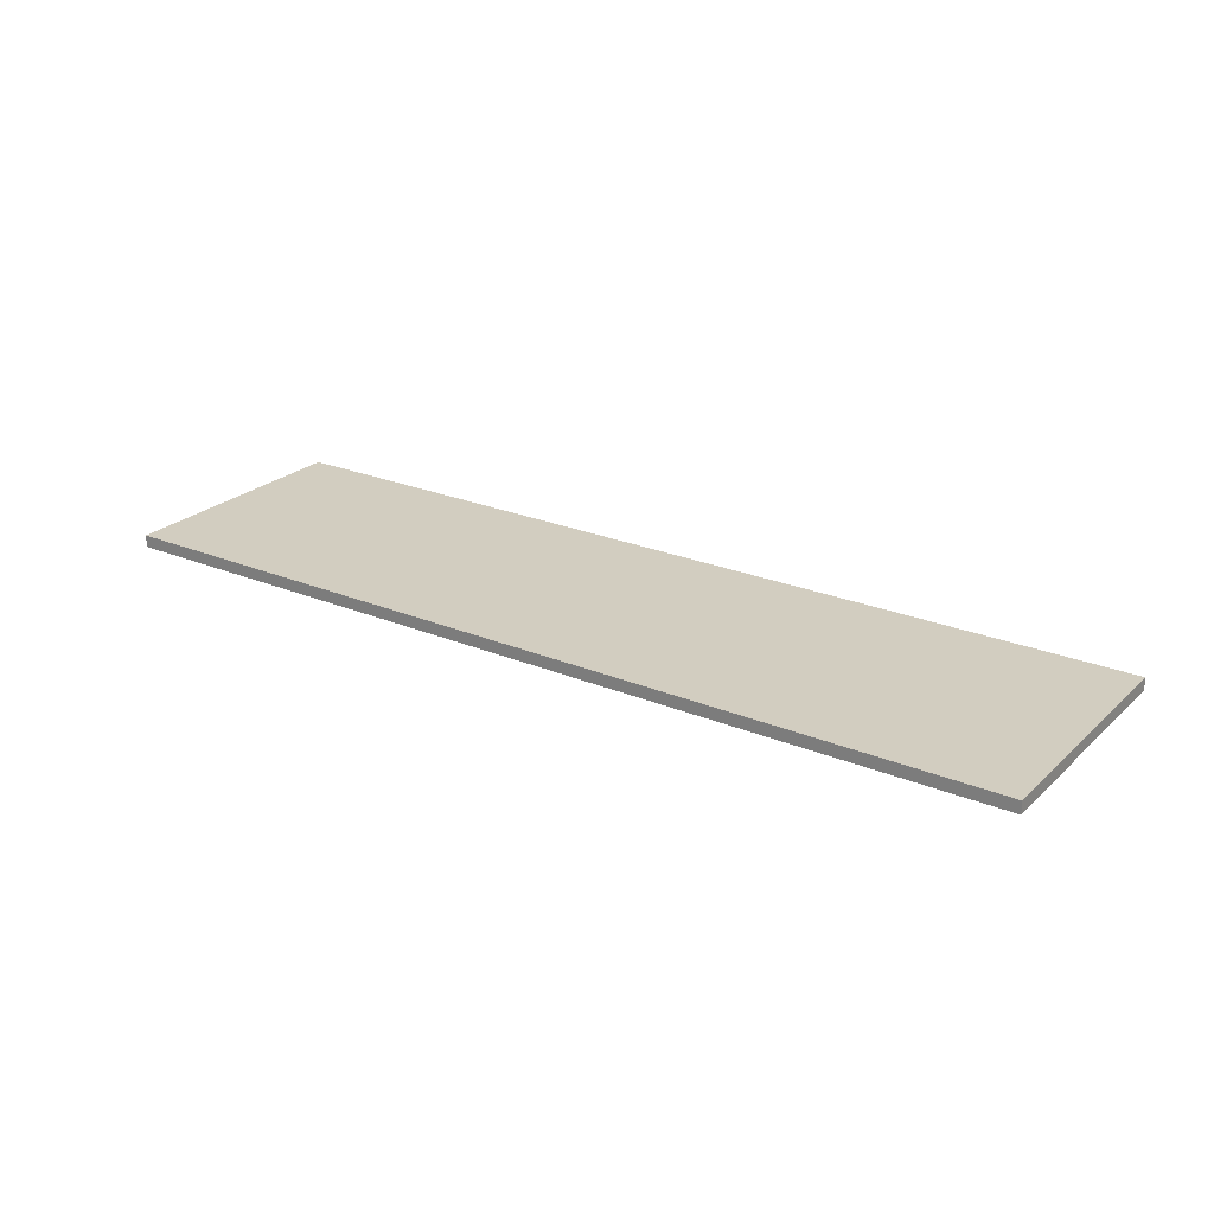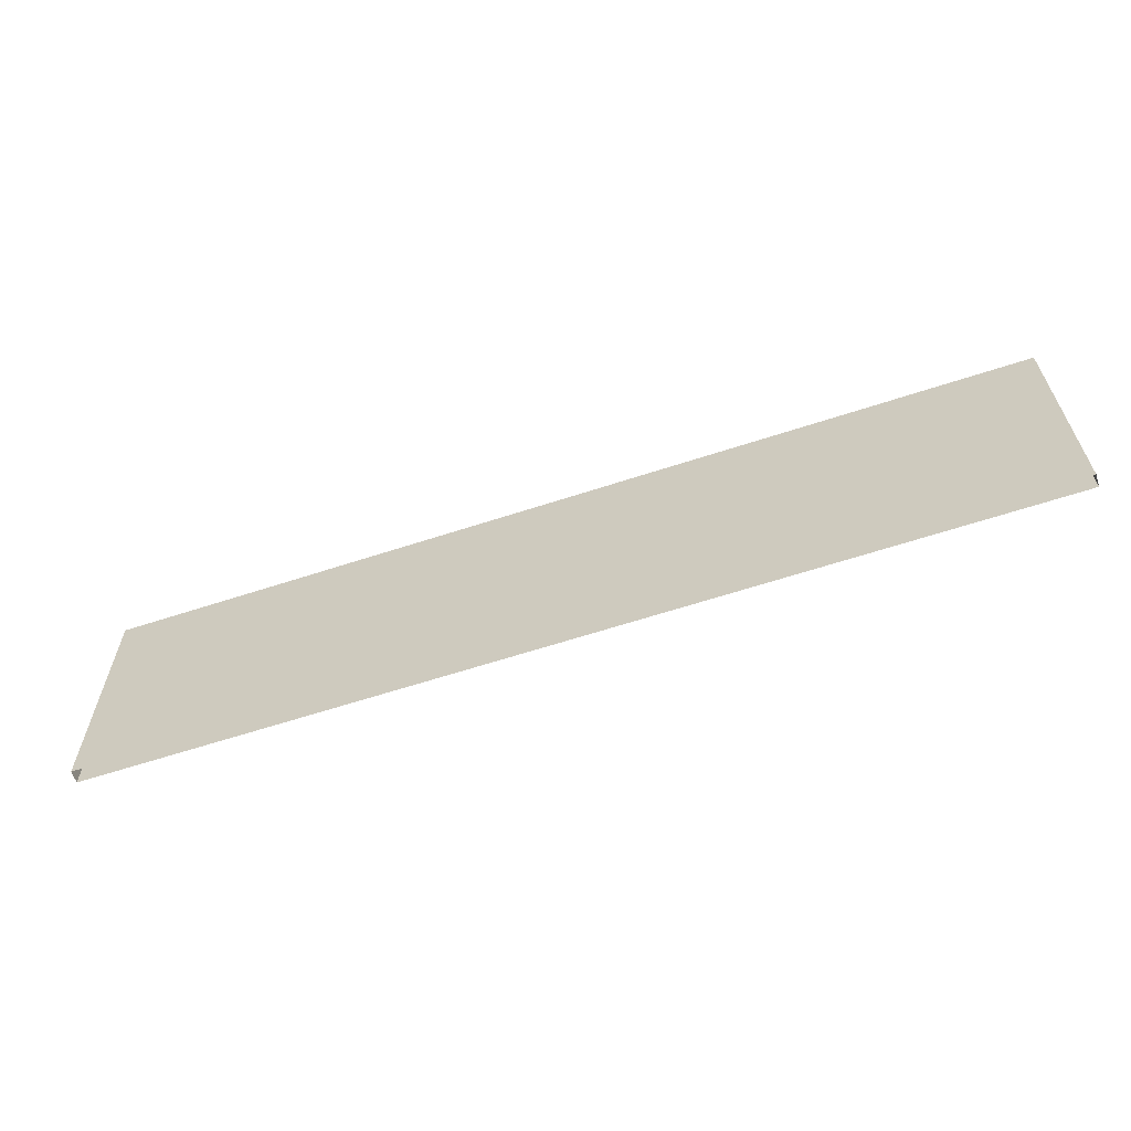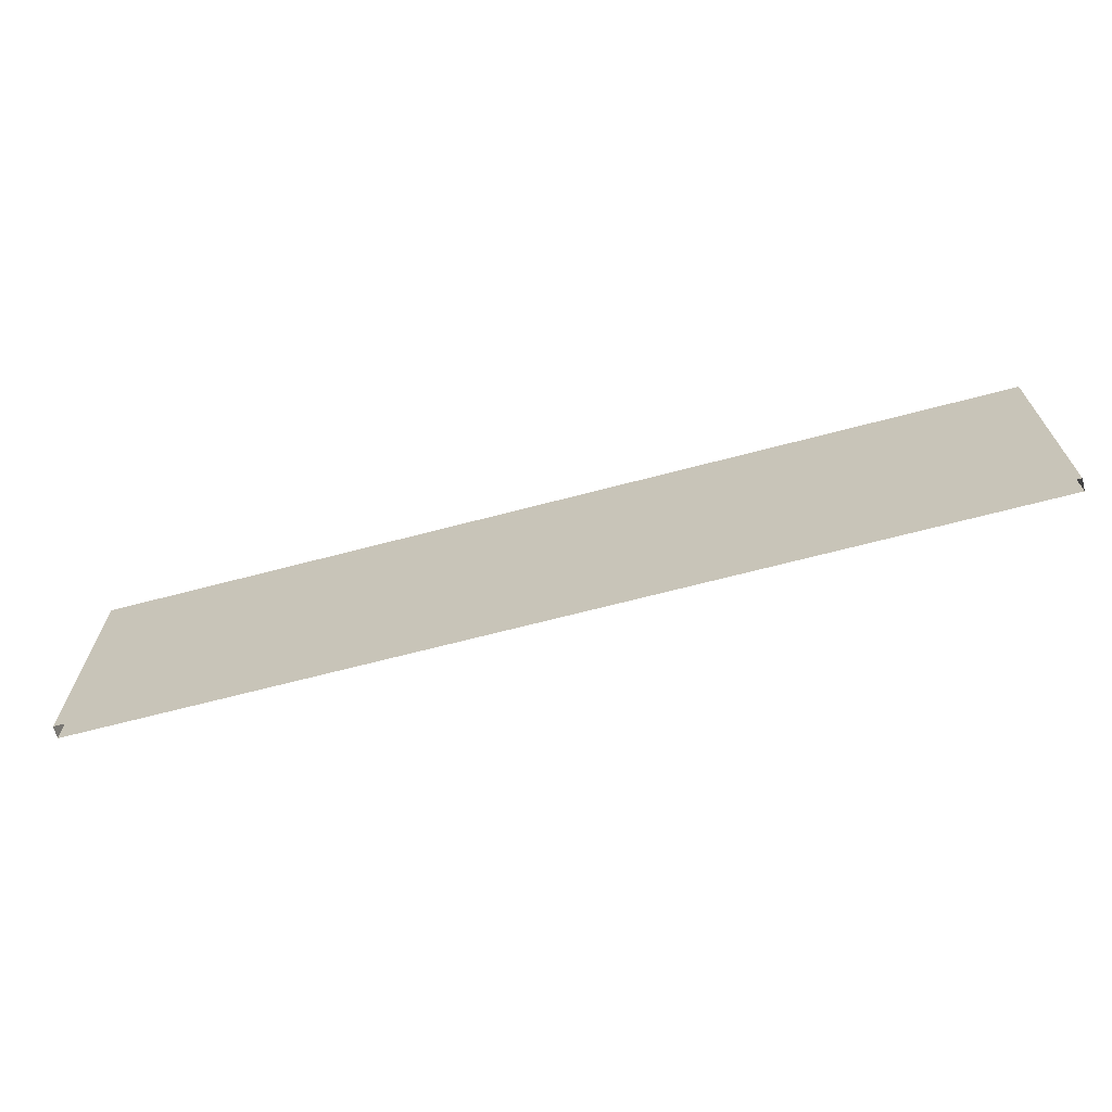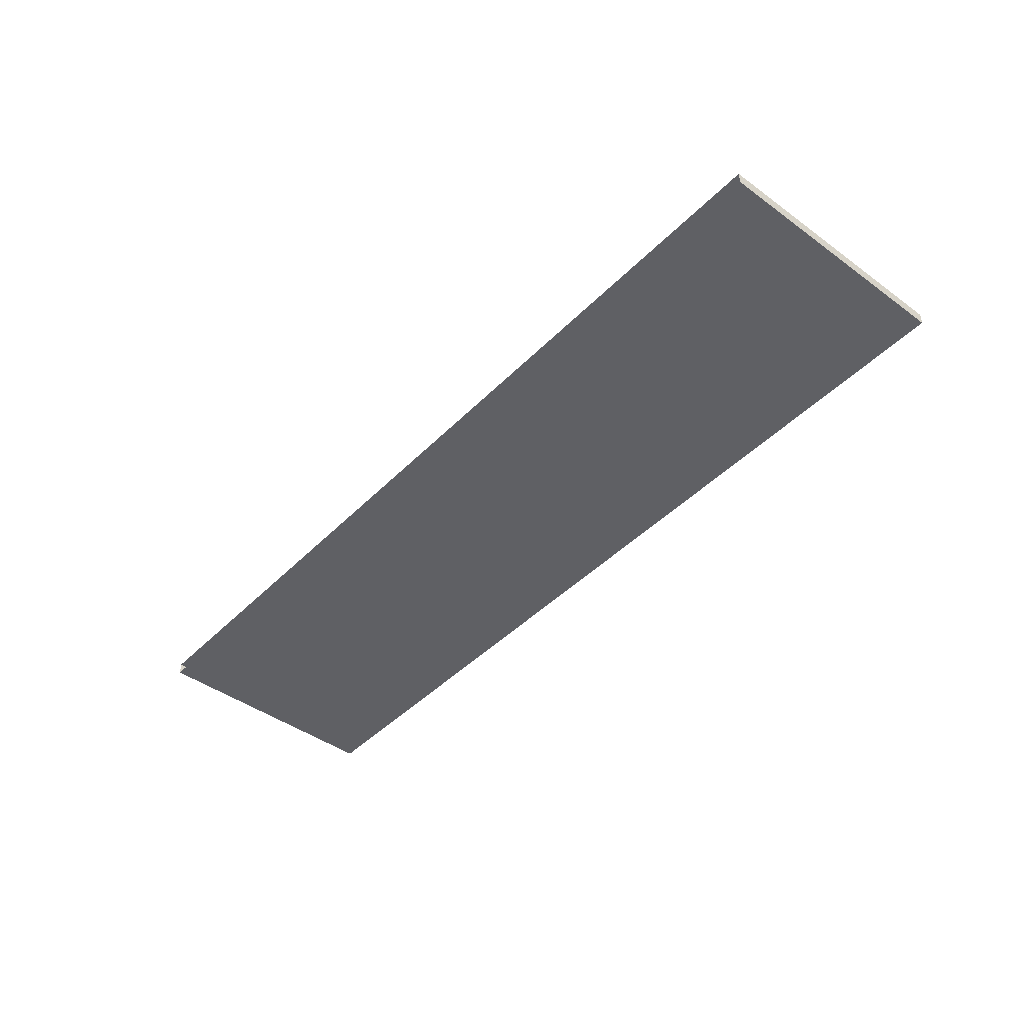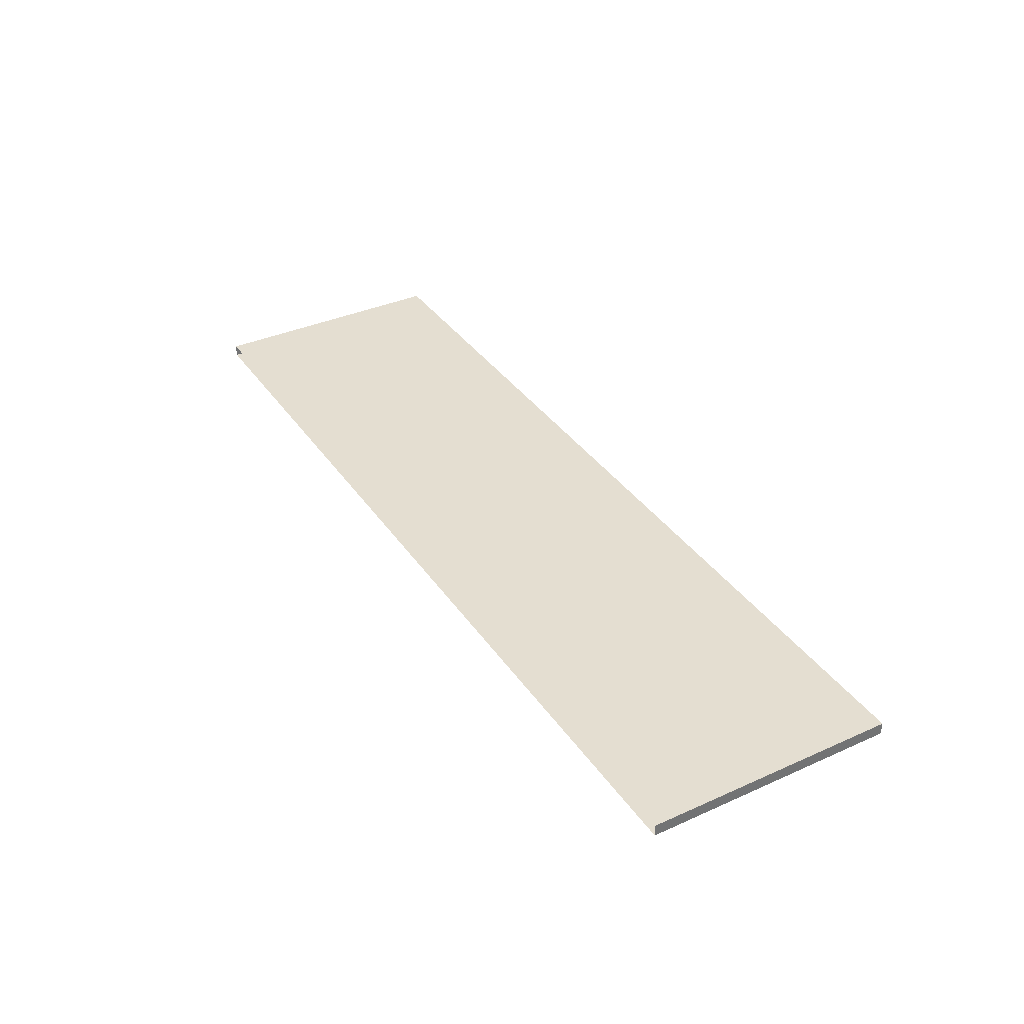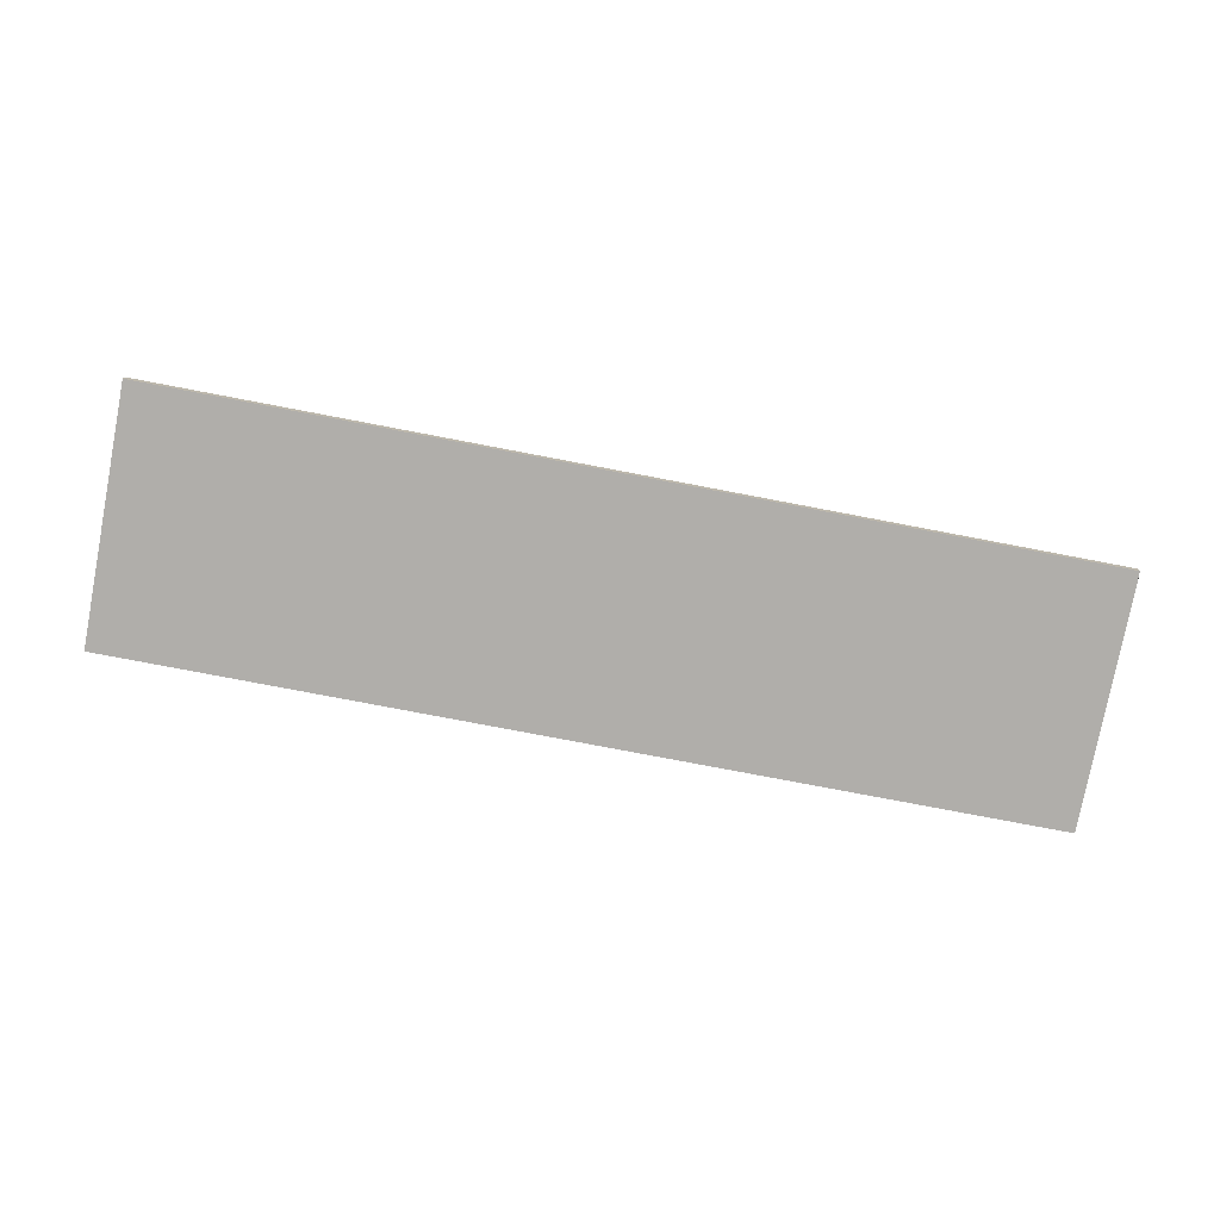
<metadata>
{"format":"obj","ext":"obj","renderer":"f3d","projection":"perspective","resolution":1024,"background":"white","views":[{"elev":24.3,"azim":34.4,"up":"+Y"},{"elev":-61.9,"azim":-161.5,"up":"+Z"},{"elev":-67.3,"azim":14.8,"up":"+Z"},{"elev":-43.9,"azim":-130.5,"up":"+Y"},{"elev":36.5,"azim":-120.2,"up":"+Y"},{"elev":-77.9,"azim":-10.8,"up":"+Y"}]}
</metadata>
<code>
v -98.26 73.95 60.32
v 98.26 73.95 60.32
v -98.26 76.54 60.32
v 98.26 76.54 60.32
v -98.26 76.54 6.773
v 98.26 76.54 6.773
v -98.26 73.95 6.773
v 98.26 73.95 6.773
f 1 2 4 3
f 3 4 6 5
f 7 8 2 1
f 2 8 6 4
f 7 1 3 5

</code>
